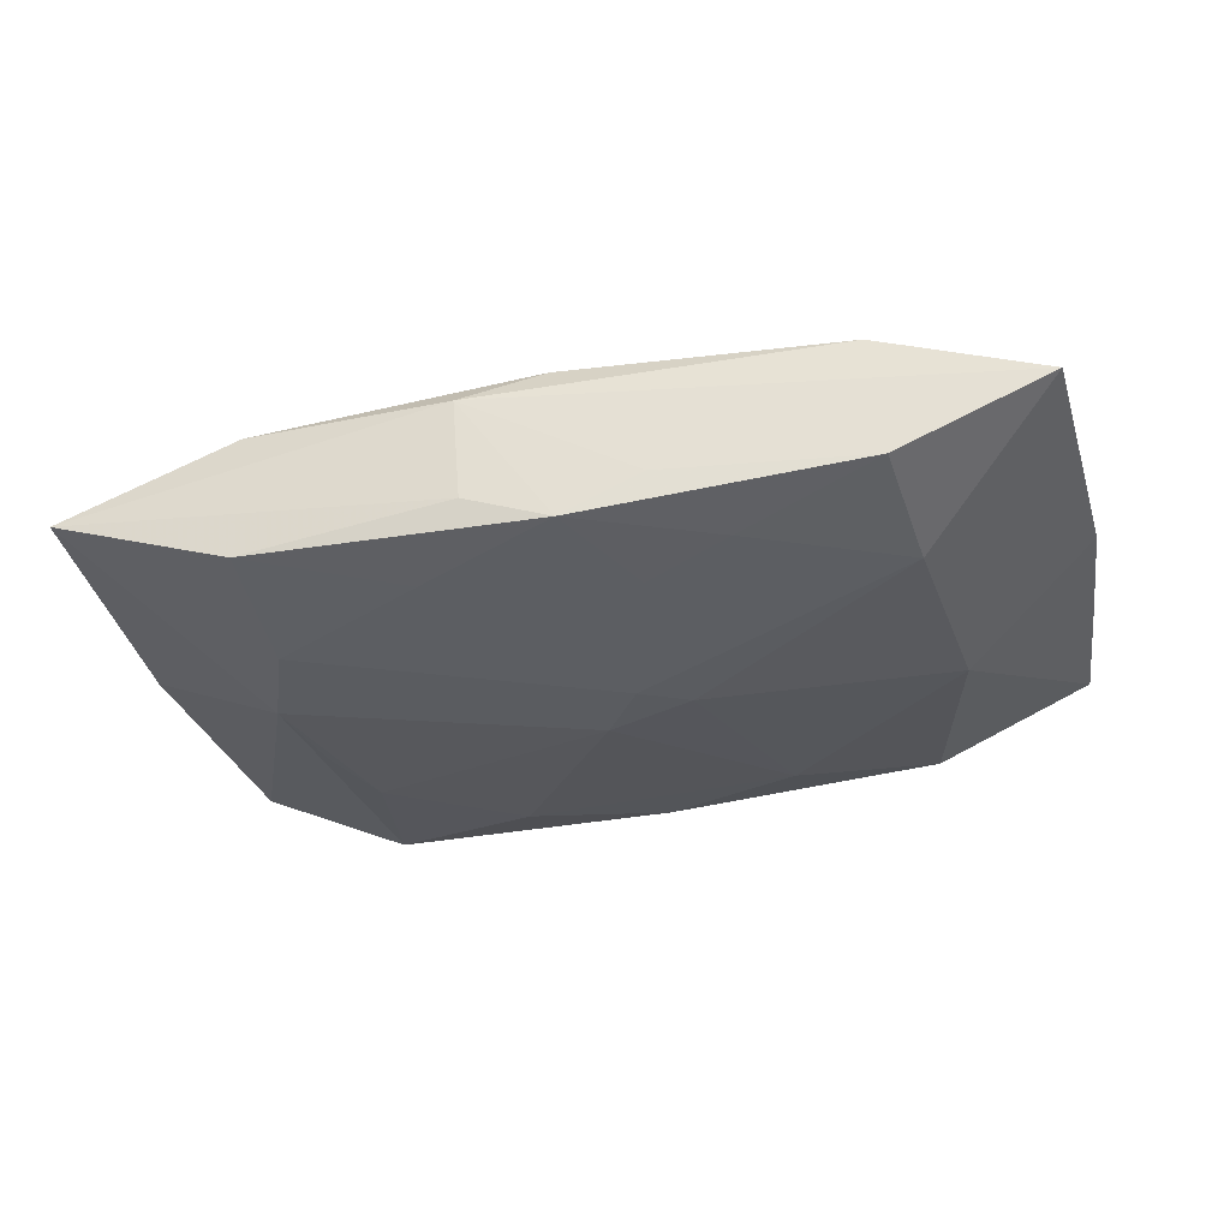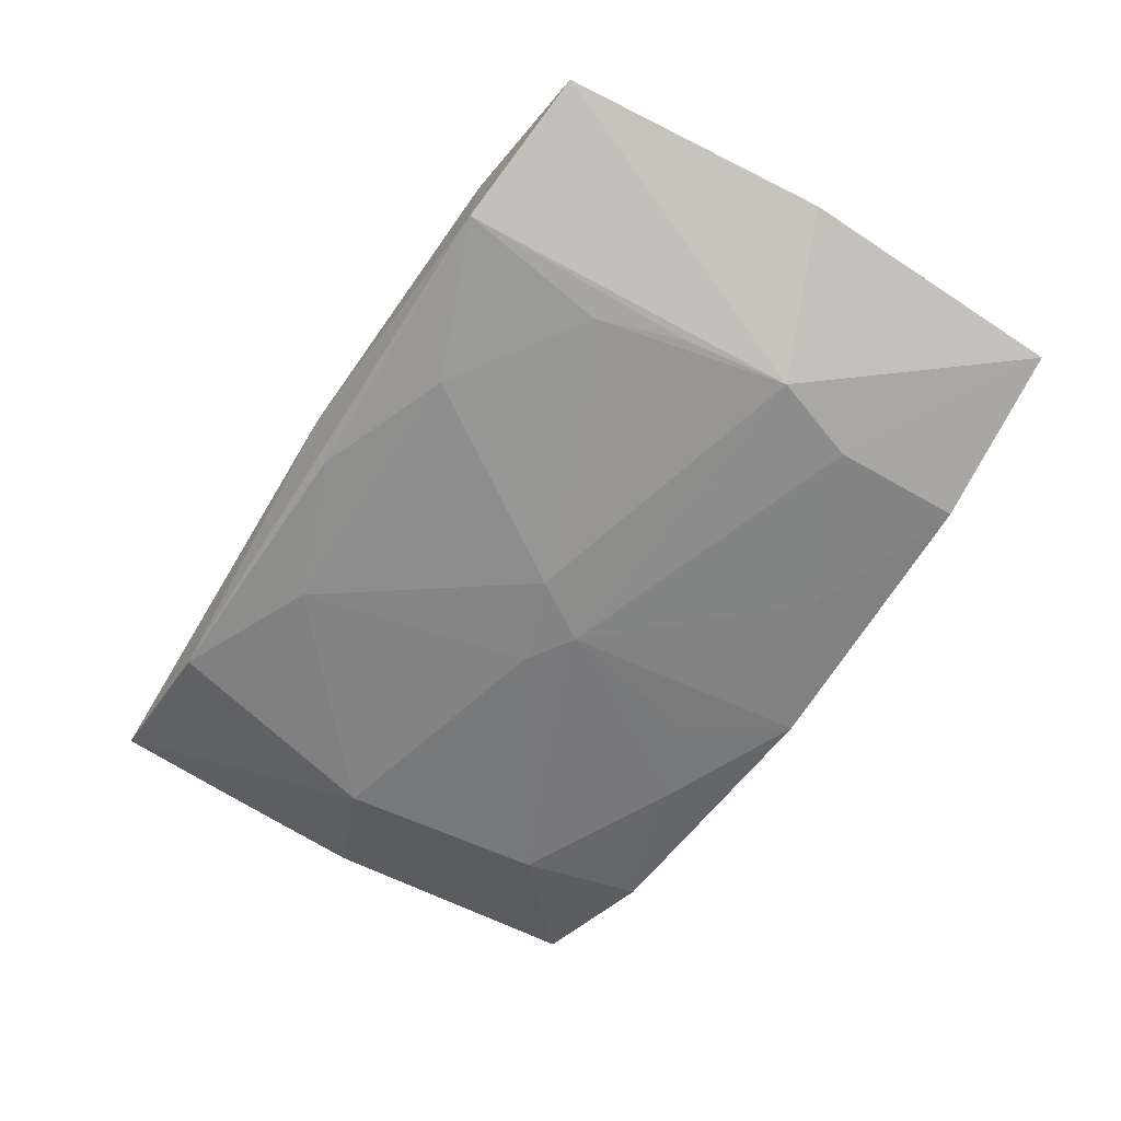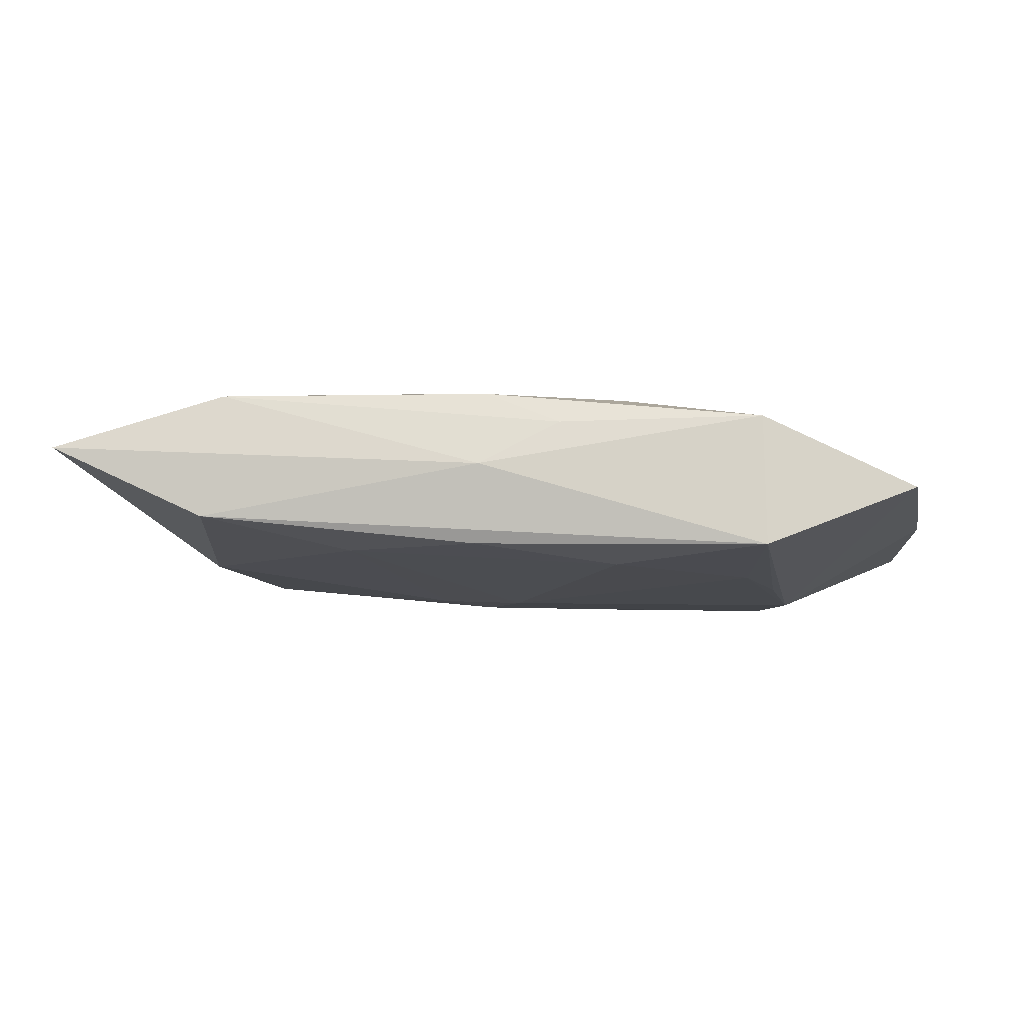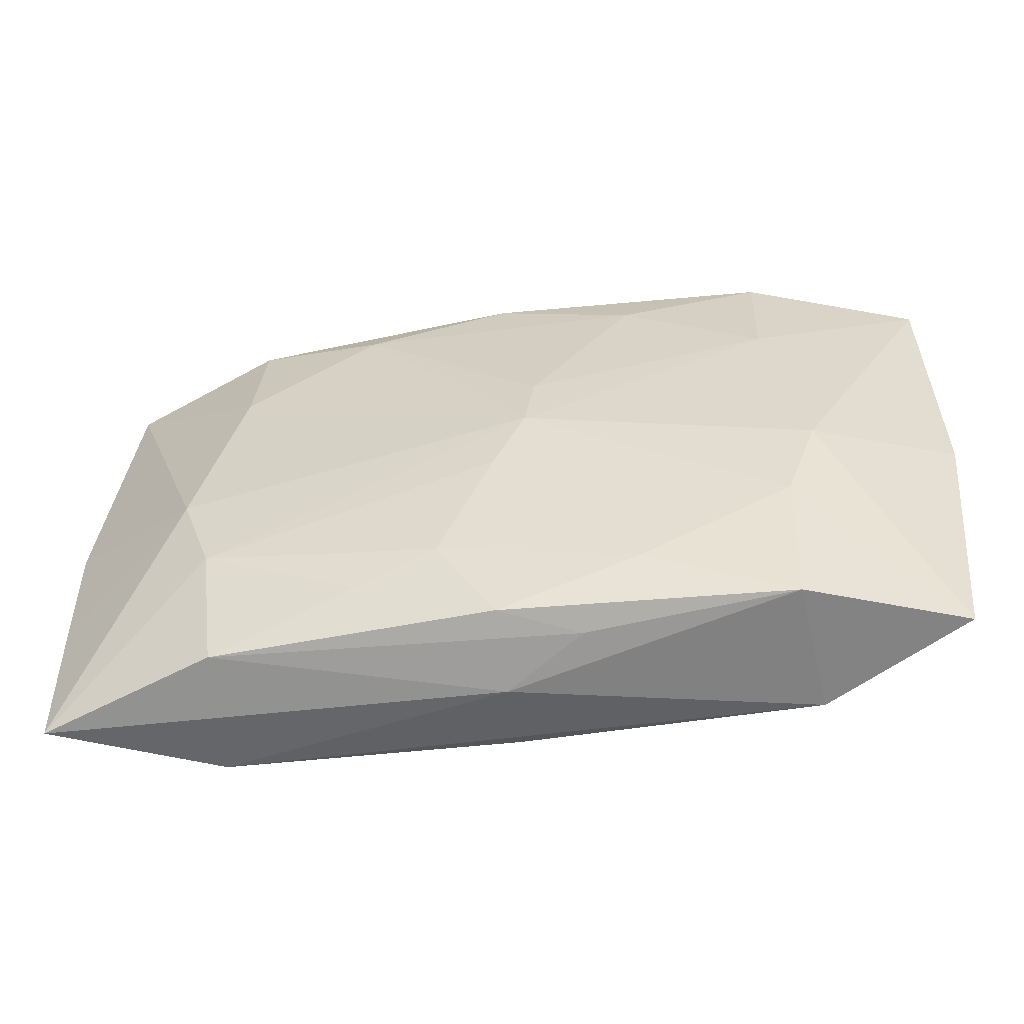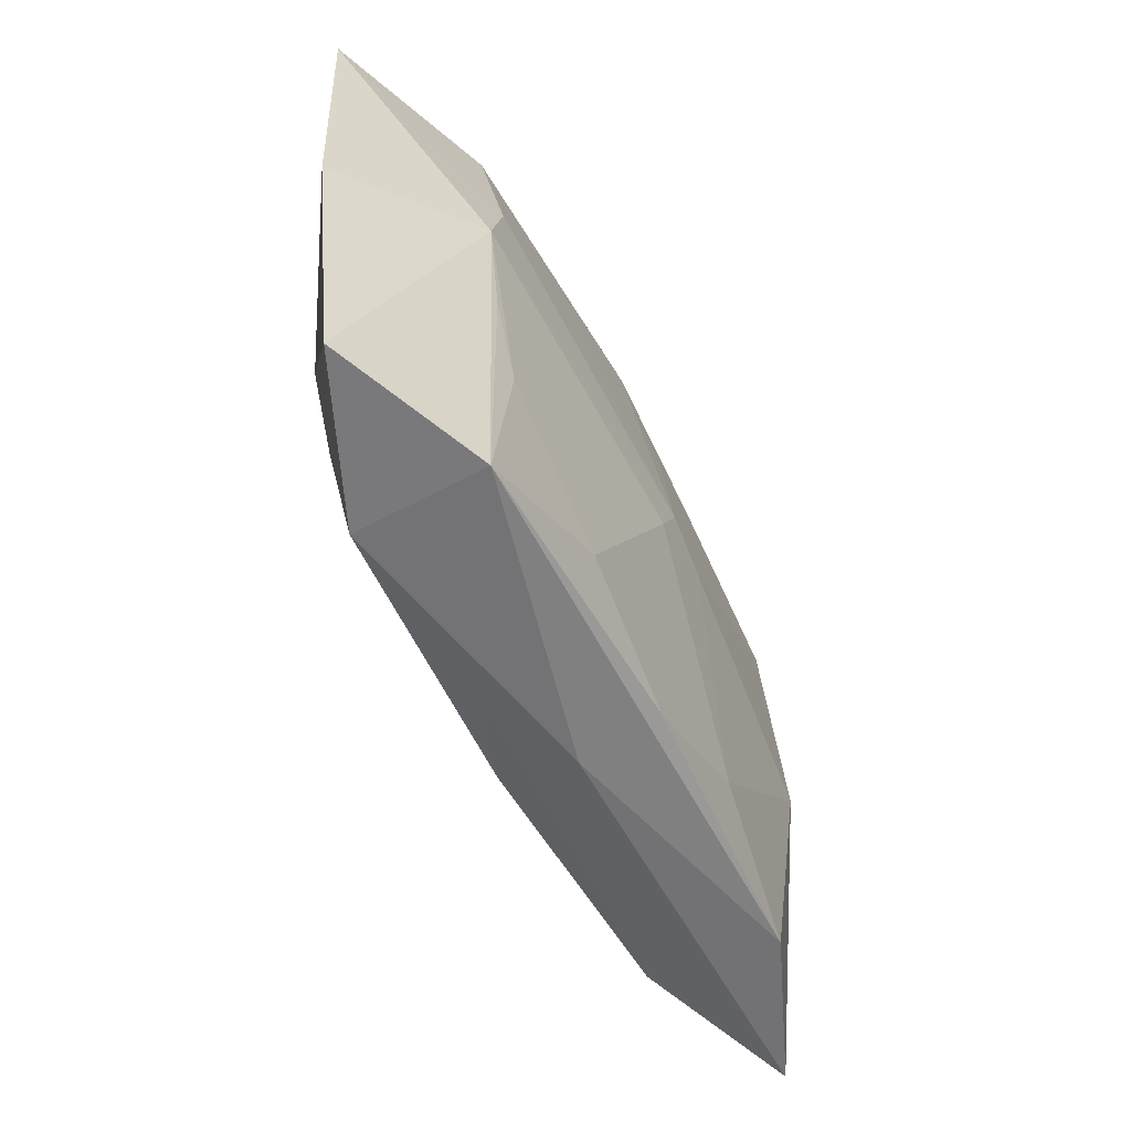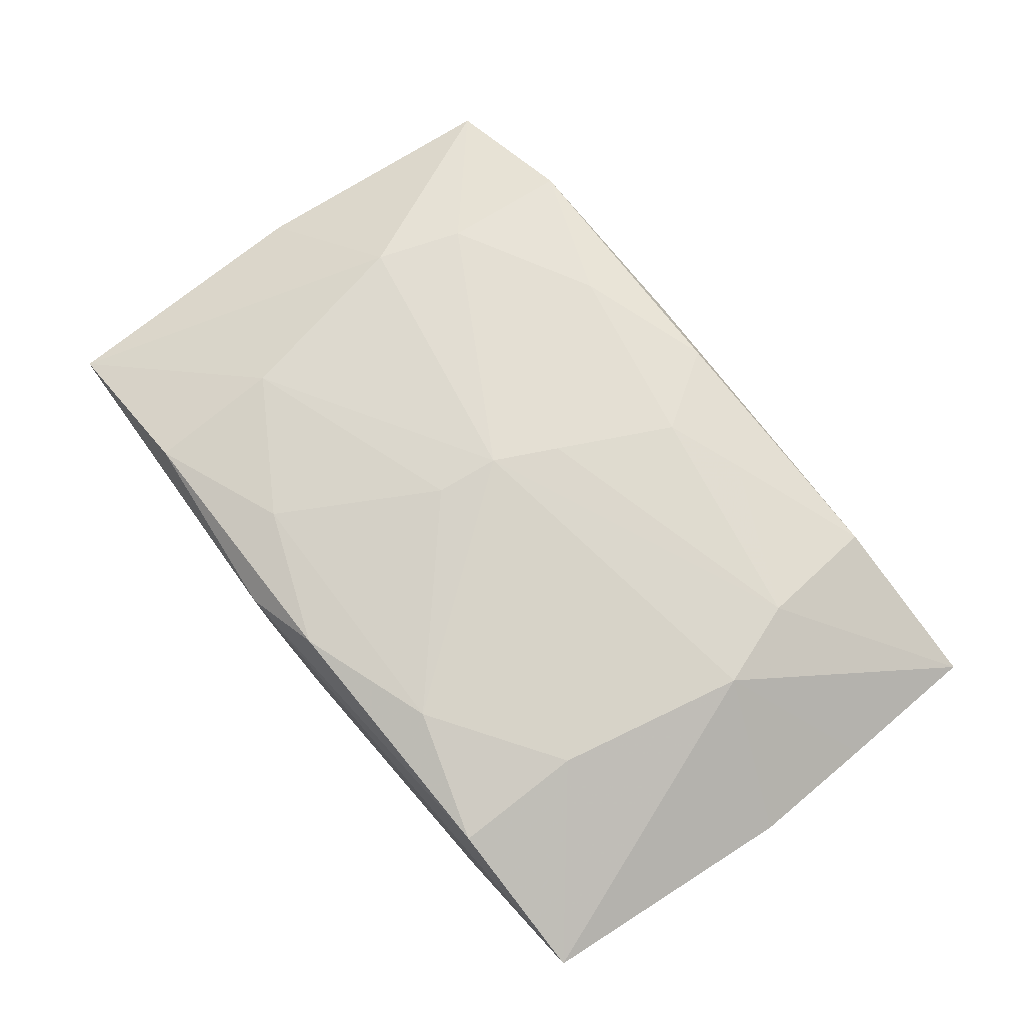
<metadata>
{"format":"obj","ext":"obj","renderer":"f3d","projection":"perspective","resolution":1024,"background":"white","views":[{"elev":-29.3,"azim":-170.1,"up":"+Z"},{"elev":-66.7,"azim":56.2,"up":"+Z"},{"elev":-11.5,"azim":5.4,"up":"+Z"},{"elev":-57.6,"azim":13.0,"up":"+Y"},{"elev":-55.8,"azim":120.2,"up":"+Y"},{"elev":77.0,"azim":-129.0,"up":"+Z"}]}
</metadata>
<code>
v -0.01974 0.0102 0.008033
v -0.005578 0.0003009 -0.00761
v 0.03382 -0.0007028 -0.002292
v 0.03382 0.02002 -0.001421
v 0.01017 -0.01696 0.004953
v 0.006697 0.02155 0.004284
v -0.0004863 -0.02187 -0.0008064
v 0.02088 0.01044 -0.007339
v -5.87e-05 -0.02022 0.0049
v -0.02094 -0.01066 0.00748
v 0.03151 -0.02045 -0.002963
v -0.03372 -0.009074 0.002034
v 0.02109 0.02056 -0.005363
v -0.02439 -0.00351 -0.004996
v -0.0008597 -0.02028 -0.006533
v 0.0007609 0.02014 0.006726
v -0.0195 0.01999 0.006912
v 0.0235 -0.004756 0.004698
v 0.01939 -0.01032 -0.007775
v -0.0217 -0.02026 -0.00408
v -0.01045 0.01701 -0.004881
v 0.02056 -0.02144 -0.007165
v 0.009447 -0.01668 -0.007661
v -0.03385 0.000457 0.002443
v -0.02056 0.0208 -0.002359
v 0.02111 -0.01129 0.004486
v -0.005726 0.02132 -0.002262
v -0.009735 0.01675 0.007967
v 0.01093 0.016 0.006348
v -0.02209 0.01151 -0.004514
v 0.009942 0.01633 -0.0062
v 0.023 0.003756 -0.007867
v -0.0335 -0.02001 0.001558
v 0.02134 0.01977 0.004186
v 0.003565 0.004328 0.007863
v 0.002818 -0.0005031 0.008033
v -0.02028 -0.01991 0.005284
v -0.003938 -0.01393 0.00663
v 0.005521 -0.02118 0.002377
v 0.02047 -0.02106 0.002517
v 0.02165 -0.004044 -0.007764
v -0.03158 0.02018 0.003116
v -0.004365 0.01391 -0.005938
v -4.414e-05 0.0215 -0.005109
v 0.0007292 -0.002054 -0.008232
v 0.02107 0.009587 0.005232
v 0.0003913 -0.005274 0.00767
v -0.009764 -0.01611 0.00618
v -0.001964 0.002501 -0.007881
v -0.01095 -0.01612 -0.006144
v 0.006095 0.02156 -0.003147
v -0.02313 -0.004005 0.008033
f 6 4 51
f 25 30 42
f 24 52 42
f 6 25 42
f 42 17 6
f 33 37 10
f 10 52 33
f 33 20 7
f 7 37 33
f 34 4 6
f 7 20 22
f 22 32 11
f 22 40 7
f 11 40 22
f 2 30 49
f 11 32 3
f 3 32 4
f 3 18 11
f 4 18 3
f 27 25 6
f 25 27 44
f 6 51 44
f 44 27 6
f 17 42 1
f 1 42 52
f 12 52 24
f 12 33 52
f 20 33 14
f 30 2 14
f 33 12 14
f 14 12 24
f 24 42 14
f 14 42 30
f 46 18 4
f 4 34 46
f 11 18 26
f 26 40 11
f 39 37 7
f 7 40 39
f 15 22 20
f 13 51 4
f 13 44 51
f 8 32 49
f 4 32 8
f 8 13 4
f 49 30 21
f 21 30 25
f 25 44 21
f 40 26 5
f 37 39 9
f 9 39 40
f 40 5 9
f 9 5 38
f 32 22 41
f 41 19 32
f 22 19 41
f 50 15 20
f 20 14 50
f 50 14 2
f 22 15 23
f 23 19 22
f 15 50 23
f 49 44 31
f 31 8 49
f 44 13 31
f 13 8 31
f 43 44 49
f 49 21 43
f 43 21 44
f 29 46 34
f 36 1 52
f 36 52 10
f 36 26 18
f 18 46 36
f 37 9 48
f 48 9 38
f 10 37 48
f 48 38 10
f 19 23 45
f 49 32 45
f 32 19 45
f 45 2 49
f 45 50 2
f 45 23 50
f 1 36 28
f 17 1 28
f 10 38 47
f 47 36 10
f 38 5 47
f 47 5 26
f 26 36 47
f 29 28 35
f 35 28 36
f 46 29 35
f 35 36 46
f 16 29 34
f 16 28 29
f 16 34 6
f 6 17 16
f 17 28 16

</code>
